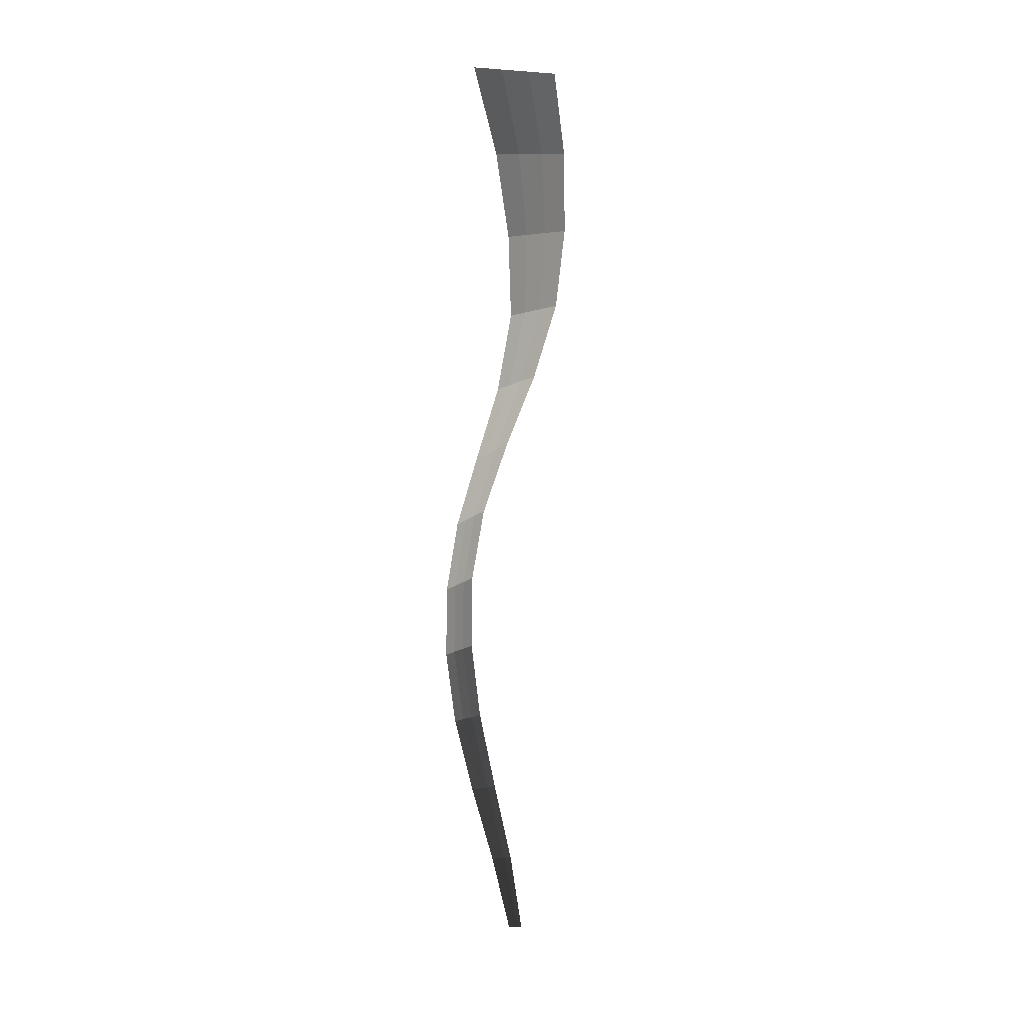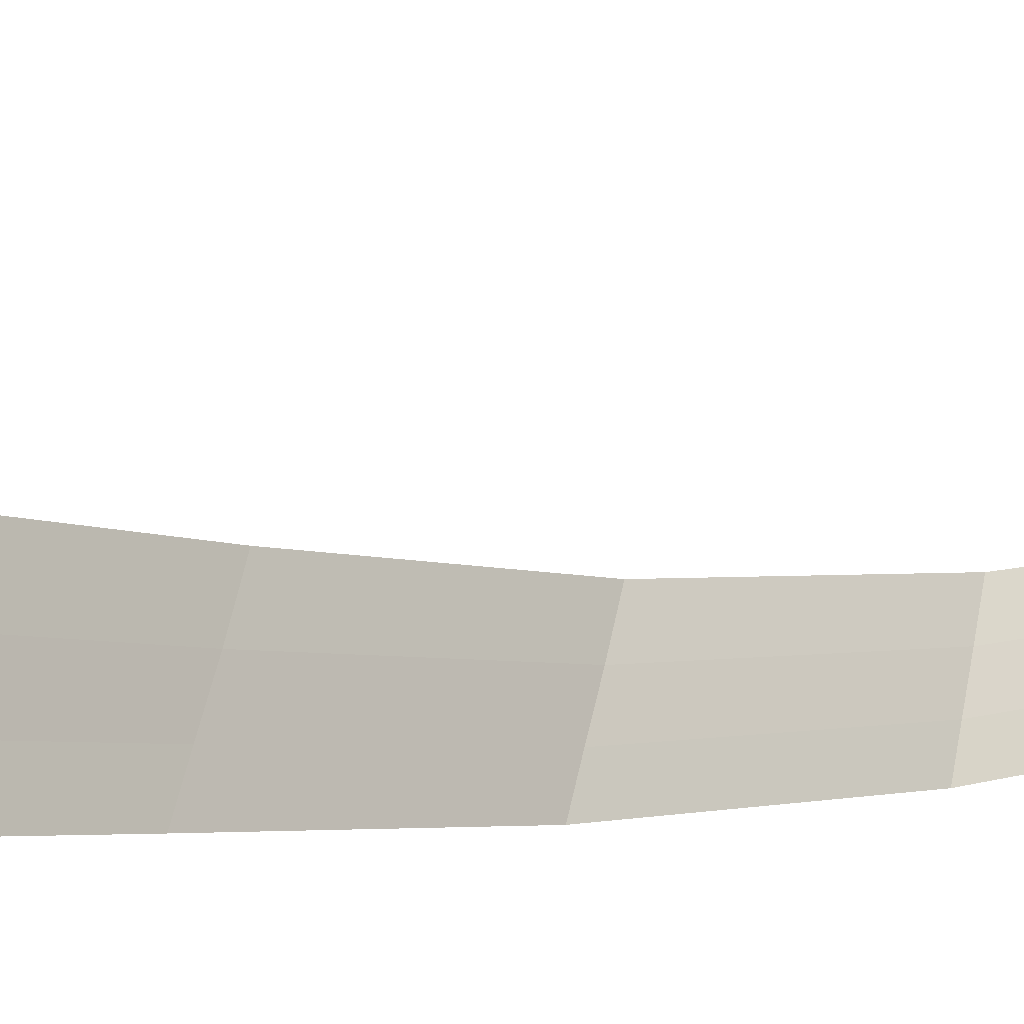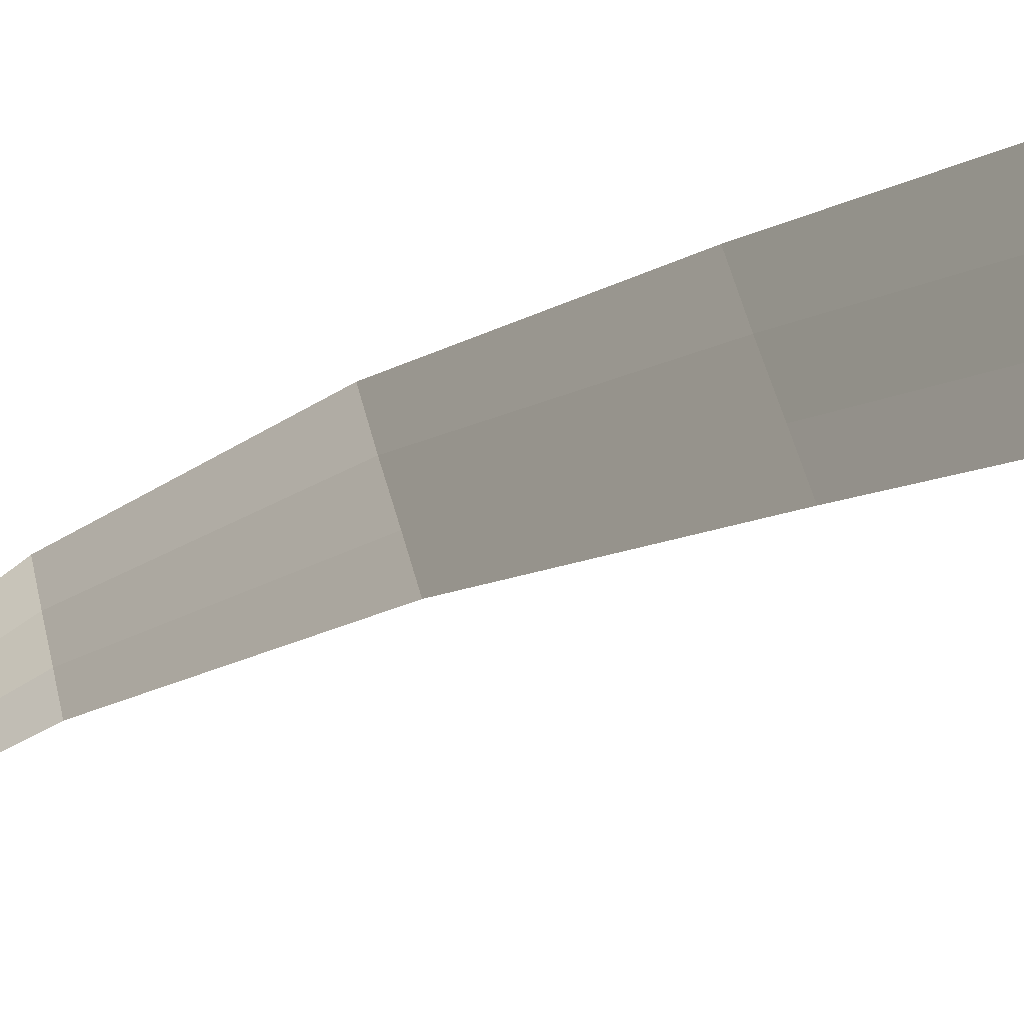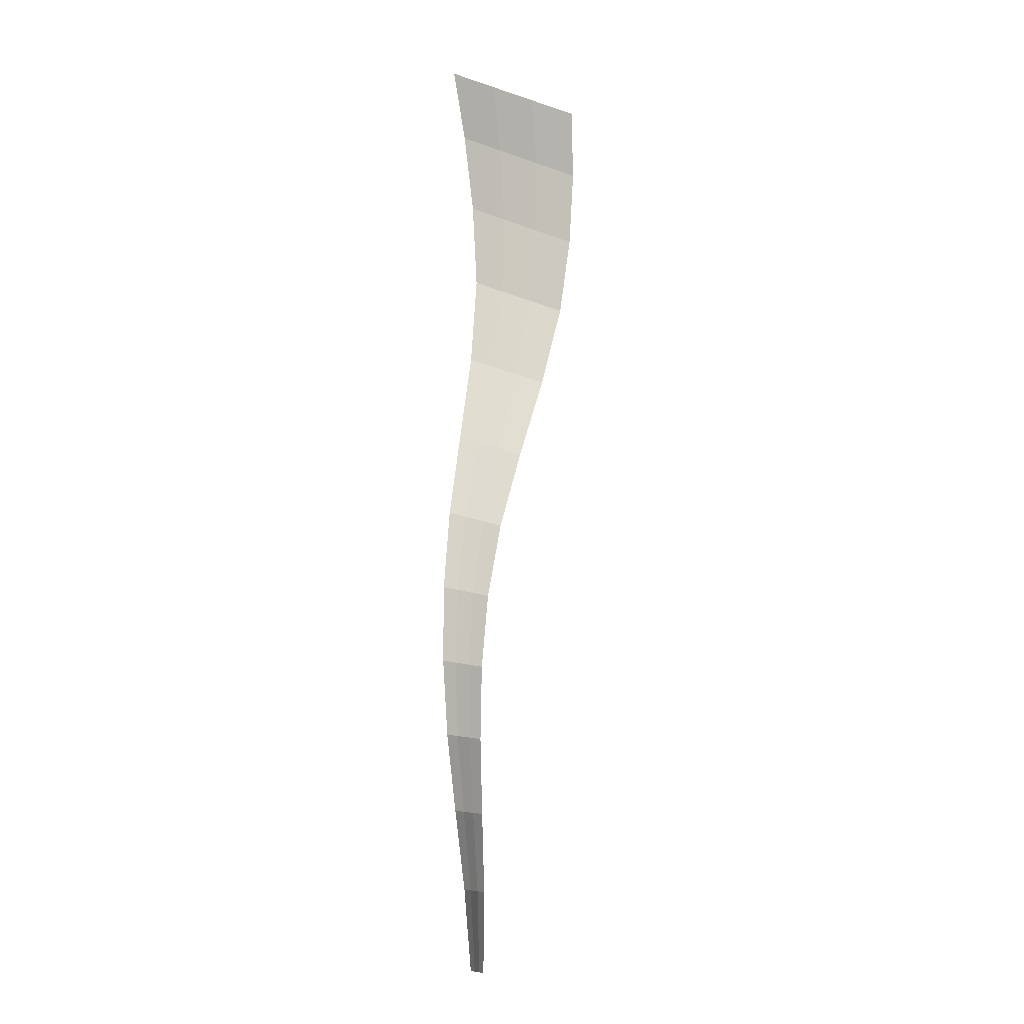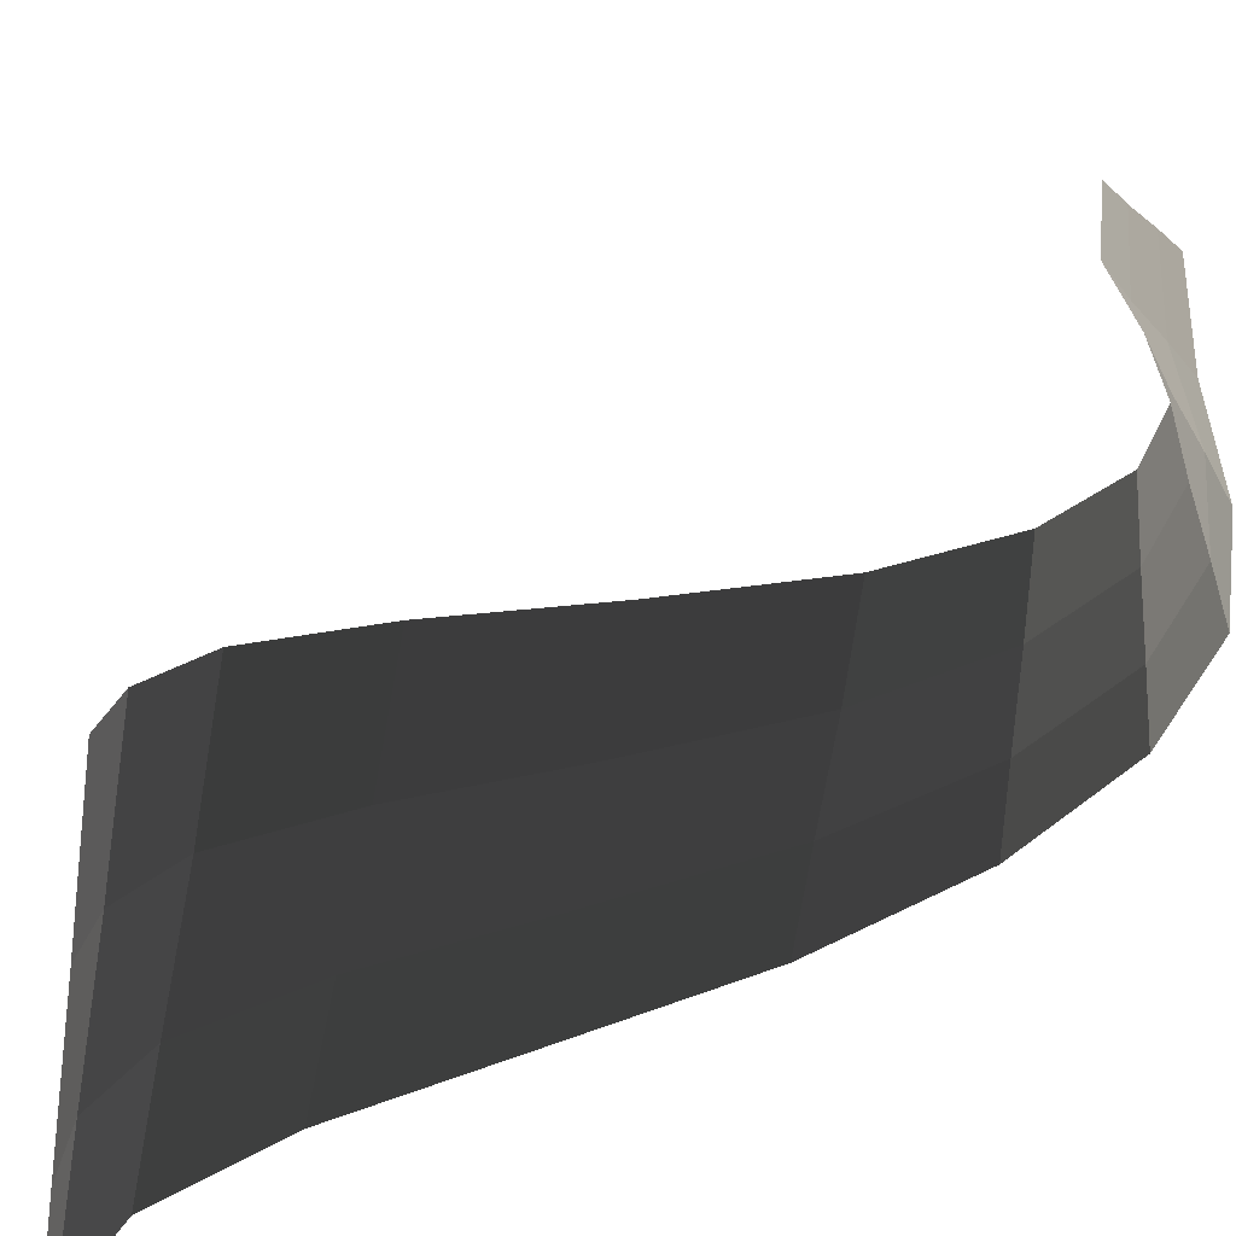
<metadata>
{"format":"obj","ext":"obj","renderer":"f3d","projection":"perspective","resolution":1024,"background":"white","views":[{"elev":21.0,"azim":32.4,"up":"+Z"},{"elev":-35.8,"azim":109.8,"up":"+Y"},{"elev":-52.0,"azim":-55.1,"up":"+Y"},{"elev":-6.4,"azim":61.9,"up":"+Z"},{"elev":-14.0,"azim":166.4,"up":"+Y"}]}
</metadata>
<code>
v 0.2344 3.939 0.6182
v 0.1213 4.001 1.013
v 0.2166 3.924 0.6203
v 0.0982 3.974 1.017
v -0.0496 4.021 1.415
v -0.0269 4.064 1.408
v -0.1817 4.062 1.813
v -0.165 4.123 1.804
v -0.2598 4.097 2.212
v -0.2541 4.176 2.2
v -0.2731 4.129 2.611
v -0.2803 4.228 2.597
v -0.2178 4.162 3.01
v -0.2359 4.284 2.993
v -0.1001 4.201 3.409
v -0.124 4.349 3.388
v 0.0338 4.24 3.807
v 0.0087 4.417 3.782
v 0.1273 4.276 4.206
v 0.105 4.48 4.178
v 0.1404 4.305 4.606
v 0.1237 4.531 4.574
v 0.099 4.332 5.006
v 0.0889 4.576 4.972
v -0 4.364 5.405
v -0 4.62 5.37
v 0.1108 4.098 5.039
v -0 4.114 5.441
v 0.1209 3.873 5.071
v -0 3.867 5.476
v 0.16 4.093 4.636
v 0.1768 3.896 4.663
v 0.099 4.332 5.006
v 0.1404 4.305 4.606
v 0.1273 4.276 4.206
v 0.1536 4.089 4.232
v 0.1759 3.92 4.256
v 0.1768 3.896 4.663
v 0.0633 4.078 3.83
v 0.0884 3.932 3.851
v 0.1273 4.276 4.206
v 0.0338 4.24 3.807
v -0.1001 4.201 3.409
v -0.0719 4.061 3.428
v -0.0479 3.935 3.446
v 0.0884 3.932 3.851
v -0.1966 4.045 3.027
v -0.1786 3.937 3.042
v -0.1001 4.201 3.409
v -0.2178 4.162 3.01
v -0.2731 4.129 2.611
v -0.2647 4.032 2.625
v -0.2575 3.942 2.637
v -0.1786 3.937 3.042
v -0.2664 4.019 2.223
v -0.272 3.947 2.233
v -0.2731 4.129 2.611
v -0.2598 4.097 2.212
v -0.1817 4.062 1.813
v -0.2012 4.002 1.821
v -0.2179 3.947 1.829
v -0.272 3.947 2.233
v -0.0764 3.978 1.421
v -0.0991 3.939 1.426
v -0.1817 4.062 1.813
v -0.0496 4.021 1.415
v 0.0982 3.974 1.017
v 0.0709 3.947 1.021
v 0.0477 3.922 1.024
v -0.0991 3.939 1.426
v 0.1957 3.909 0.6224
v 0.1779 3.895 0.6243
v 0.0982 3.974 1.017
v 0.2166 3.924 0.6203
g Group_001
f 1 2 4 3
f 4 2 6 5
f 5 6 8 7
f 7 8 10 9
f 9 10 12 11
f 11 12 14 13
f 13 14 16 15
f 15 16 18 17
f 17 18 20 19
f 19 20 22 21
f 21 22 24 23
f 23 24 26 25
f 23 25 28 27
f 27 28 30 29
f 27 29 32 31
f 27 31 34 33
f 34 31 36 35
f 36 31 38 37
f 36 37 40 39
f 36 39 42 41
f 42 39 44 43
f 44 39 46 45
f 44 45 48 47
f 44 47 50 49
f 50 47 52 51
f 52 47 54 53
f 52 53 56 55
f 52 55 58 57
f 58 55 60 59
f 60 55 62 61
f 60 61 64 63
f 60 63 66 65
f 66 63 68 67
f 68 63 70 69
f 68 69 72 71
f 68 71 74 73

</code>
